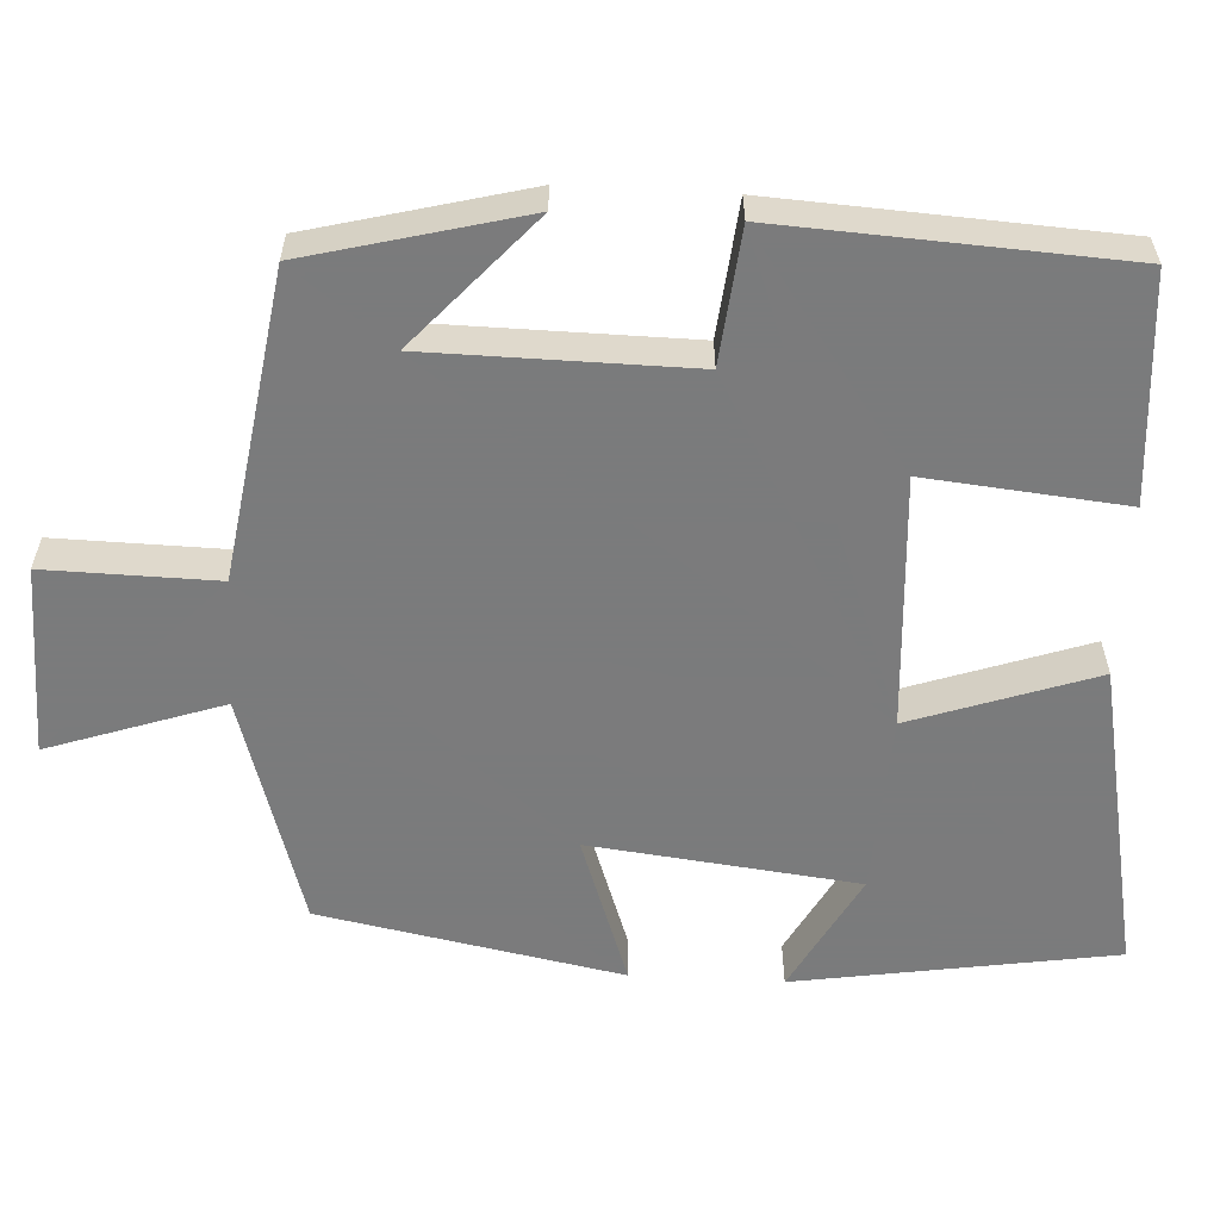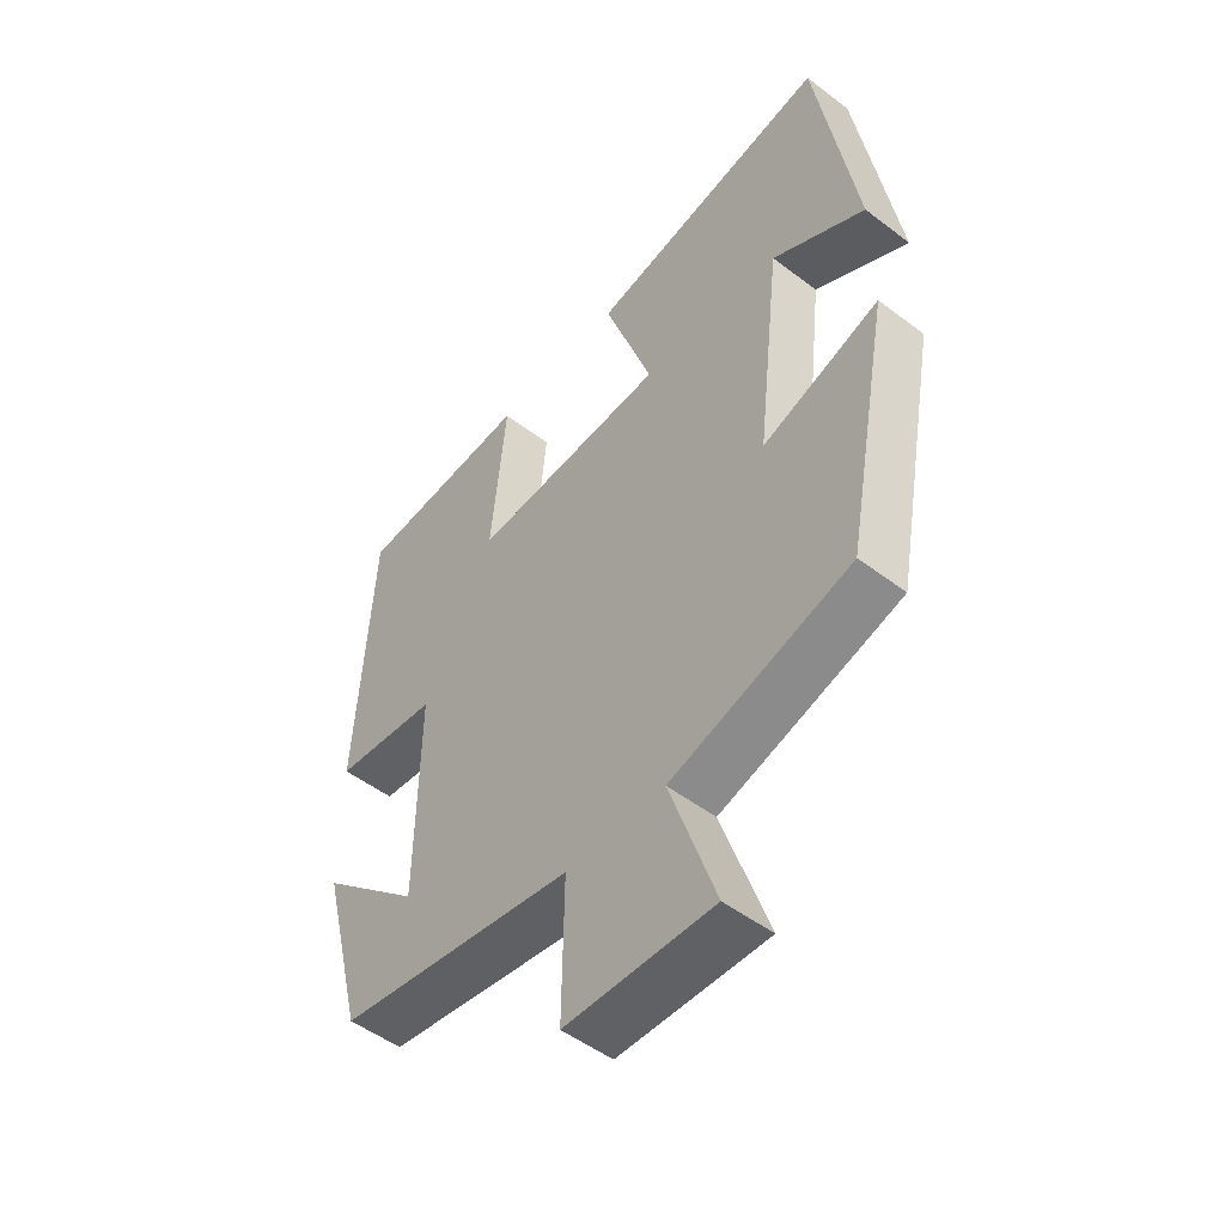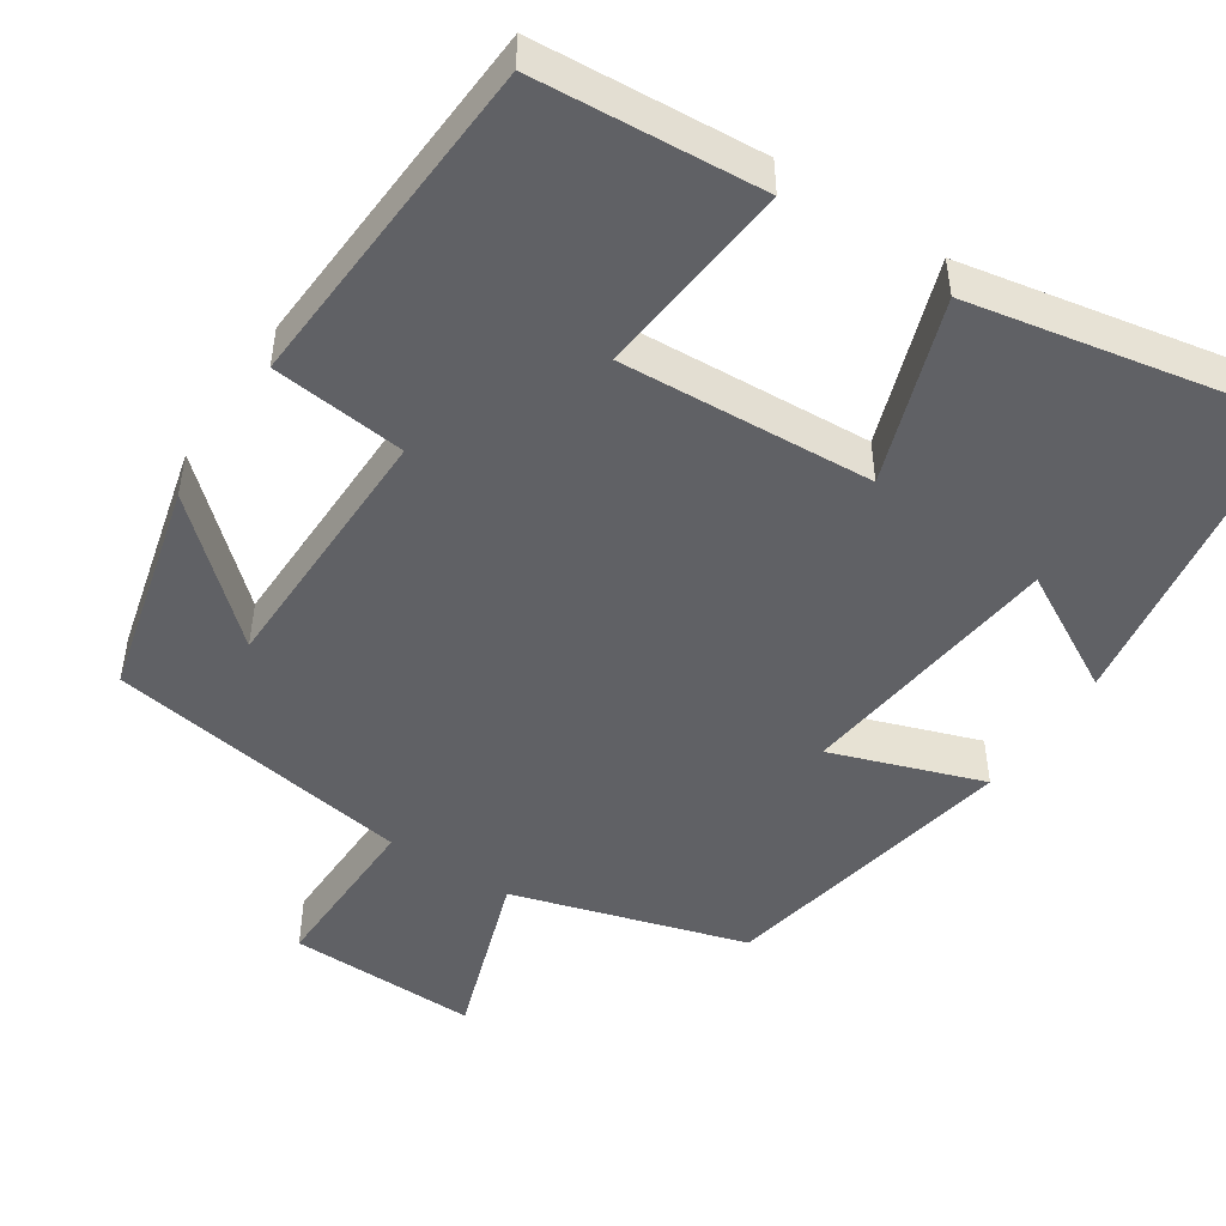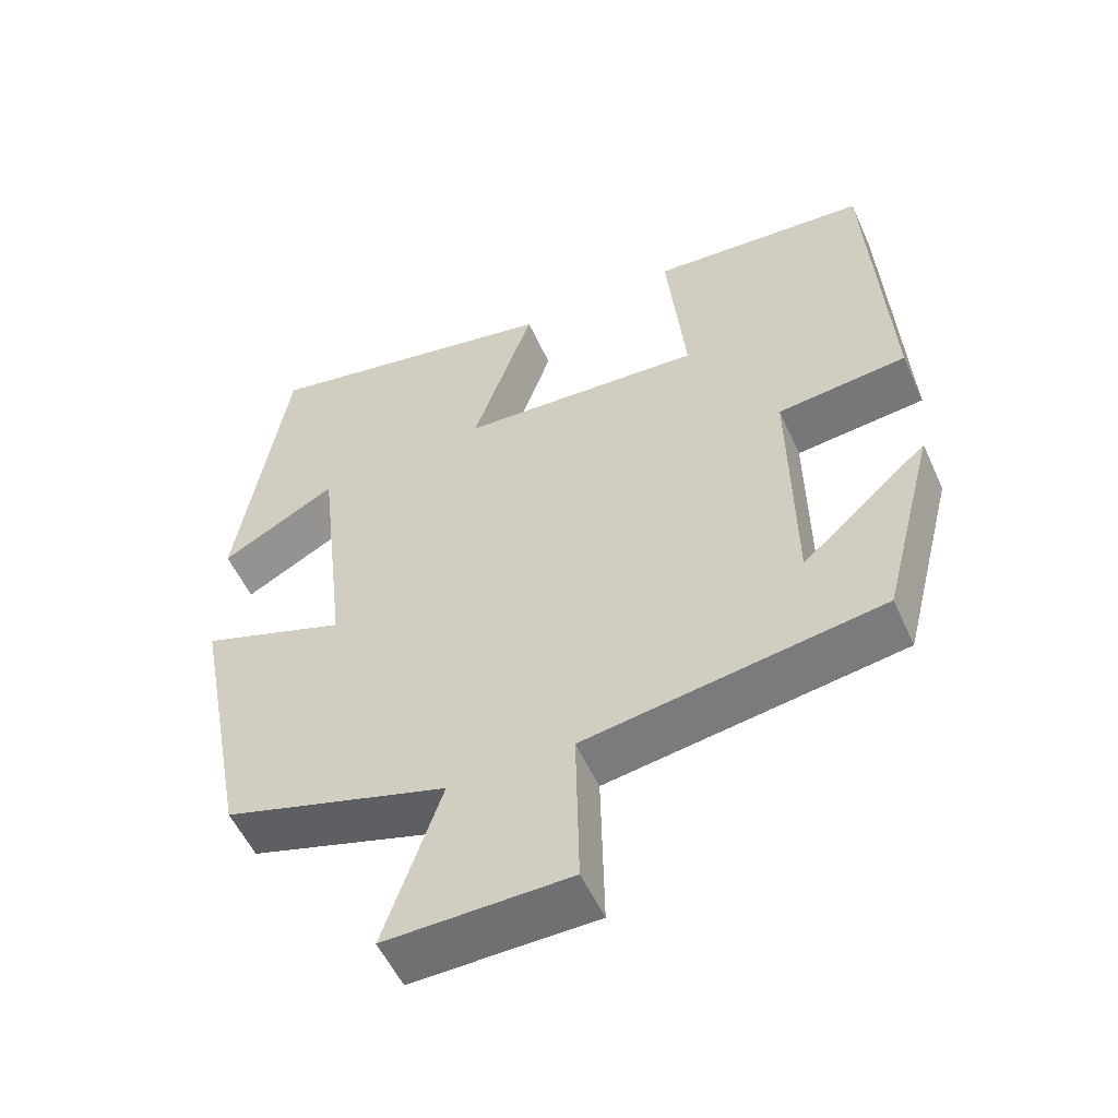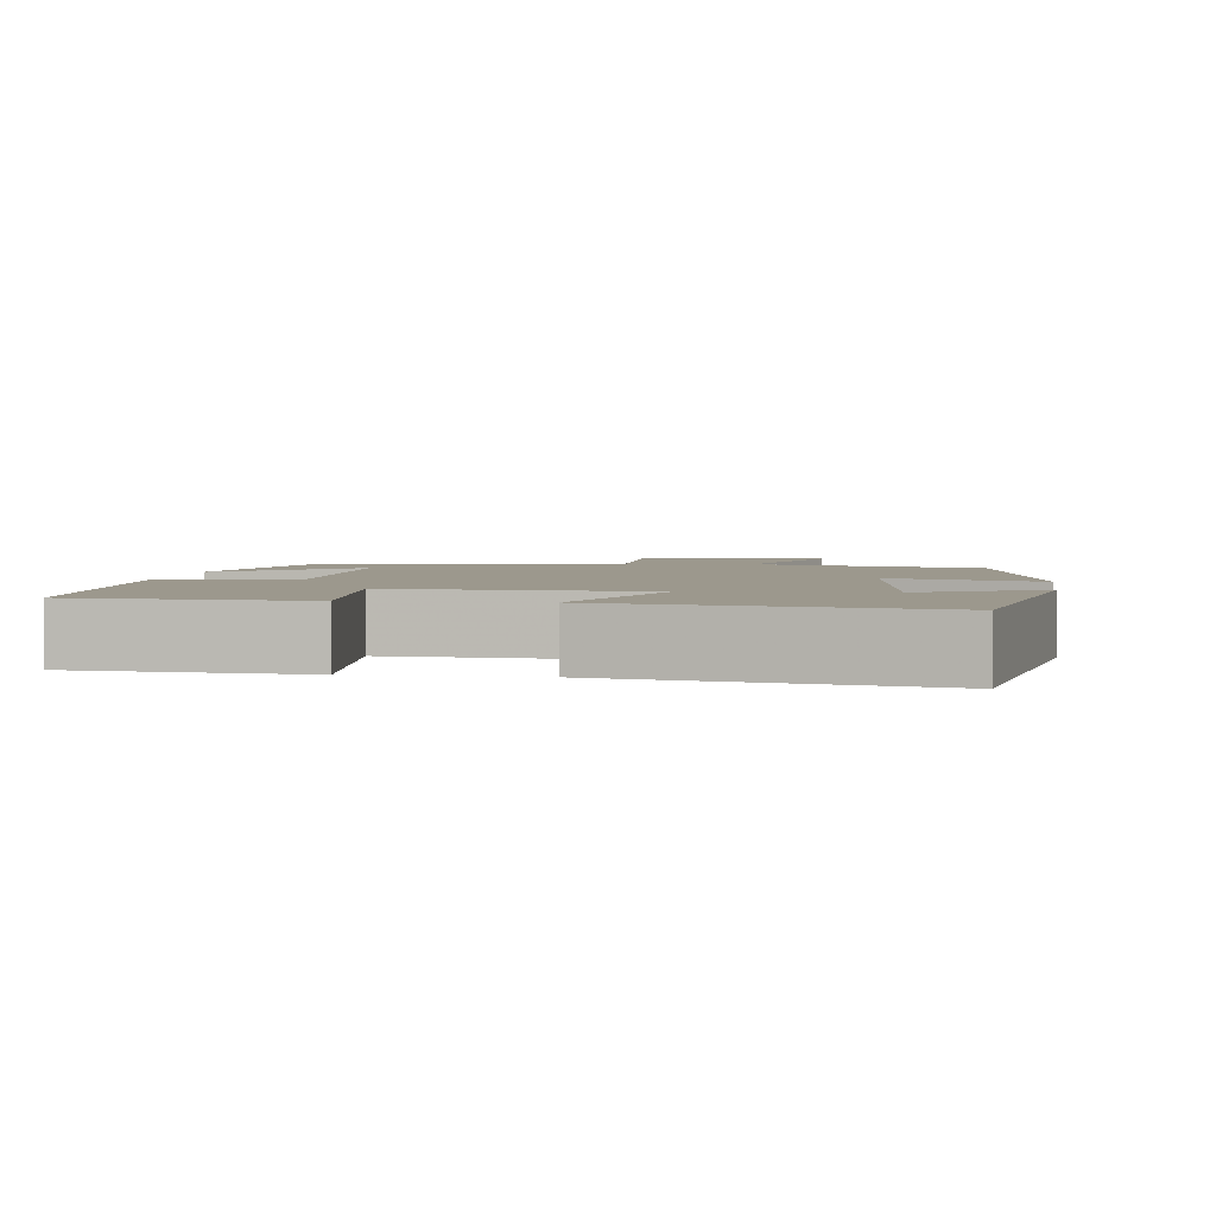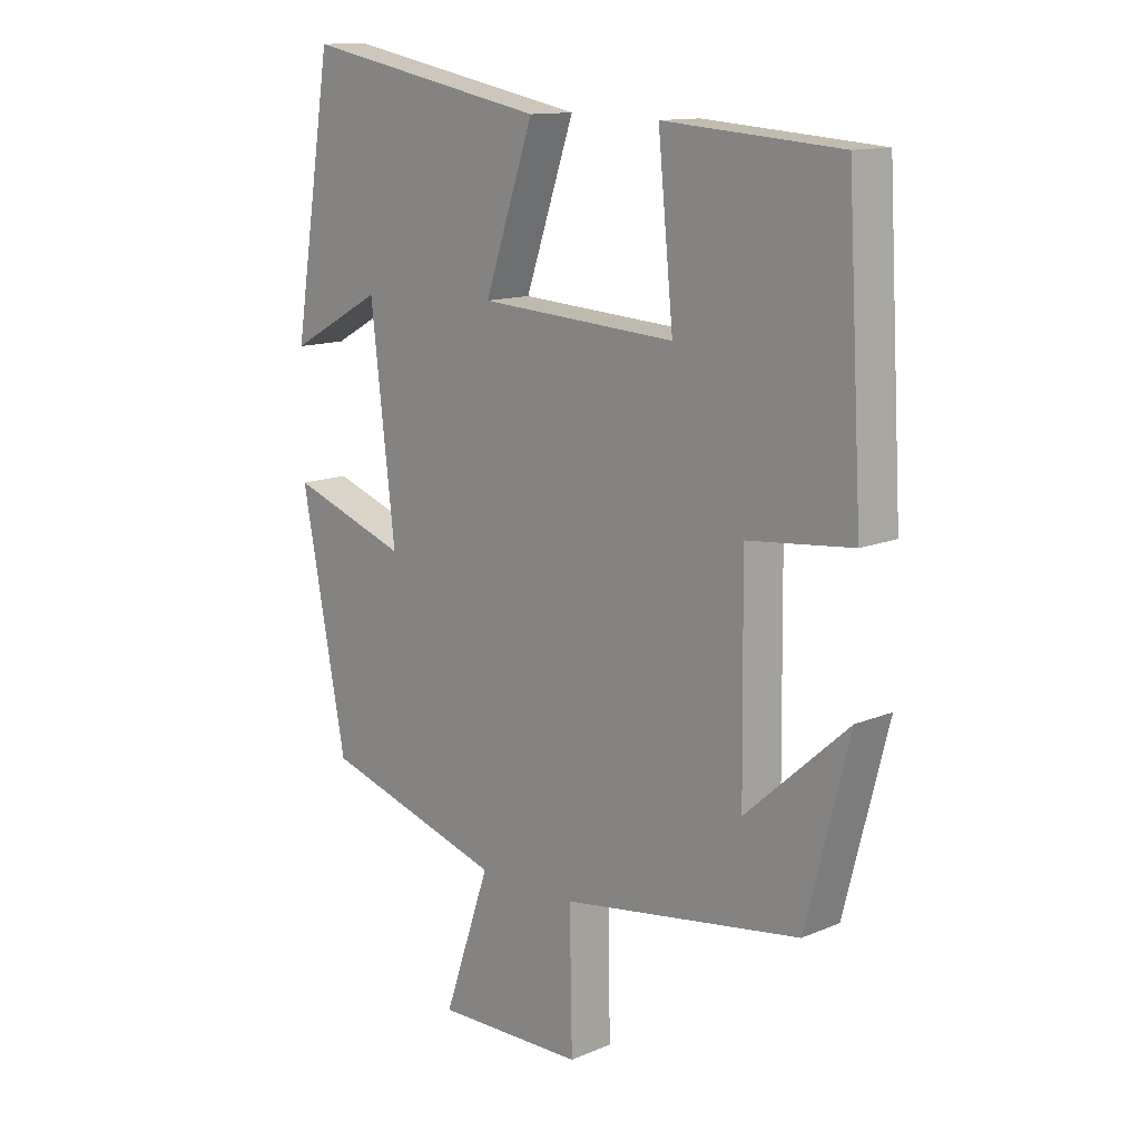
<metadata>
{"format":"obj","ext":"obj","renderer":"f3d","projection":"perspective","resolution":1024,"background":"white","views":[{"elev":-58.4,"azim":-93.1,"up":"+Y"},{"elev":-50.5,"azim":50.2,"up":"+Z"},{"elev":-48.5,"azim":-33.5,"up":"+Y"},{"elev":-54.3,"azim":-155.9,"up":"+Z"},{"elev":3.0,"azim":7.9,"up":"+Y"},{"elev":12.9,"azim":-133.9,"up":"+Z"}]}
</metadata>
<code>
v 0.435 0.07 0.579
v 0.5 0.07 0.169
v 0.346 0.07 0.253
v 0.306 0.07 -0.091
v 0.5 0.07 -0.023
v 0.426 0.07 -0.41
v 0.128 0.07 -0.5
v 0.204 0.07 -0.723
v -0.04 0.07 -0.719
v -0.036 0.07 -0.5
v -0.429 0.07 -0.44
v -0.5 0.07 -0.163
v -0.332 0.07 -0.313
v -0.328 0.07 0.023
v -0.5 0.07 0.041
v -0.475 0.07 0.478
v -0.185 0.07 0.5
v -0.21 0.07 0.245
v 0.114 0.07 0.265
v 0.033 0.07 0.5
v 0.435 0 0.579
v 0.5 0 0.169
v 0.346 0 0.253
v 0.306 0 -0.091
v 0.5 0 -0.023
v 0.426 0 -0.41
v 0.128 0 -0.5
v 0.204 0 -0.723
v -0.04 0 -0.719
v -0.036 0 -0.5
v -0.429 0 -0.44
v -0.5 0 -0.163
v -0.332 0 -0.313
v -0.328 0 0.023
v -0.5 0 0.041
v -0.475 0 0.478
v -0.185 0 0.5
v -0.21 0 0.245
v 0.114 0 0.265
v 0.033 0 0.5
f 19 20 1
f 15 16 17 18
f 14 15 18 19
f 13 14 19
f 11 12 13
f 10 11 13 19
f 7 8 9 10
f 4 5 6 7
f 3 4 7 10
f 1 2 3
f 1 3 10 19
f 21 40 39
f 38 37 36 35
f 39 38 35 34
f 39 34 33
f 33 32 31
f 39 33 31 30
f 30 29 28 27
f 27 26 25 24
f 30 27 24 23
f 23 22 21
f 39 30 23 21
f 1 21 22 2
f 2 22 23 3
f 3 23 24 4
f 4 24 25 5
f 5 25 26 6
f 6 26 27 7
f 7 27 28 8
f 8 28 29 9
f 9 29 30 10
f 10 30 31 11
f 11 31 32 12
f 12 32 33 13
f 13 33 34 14
f 14 34 35 15
f 15 35 36 16
f 16 36 37 17
f 17 37 38 18
f 18 38 39 19
f 19 39 40 20
f 20 40 21 1

</code>
